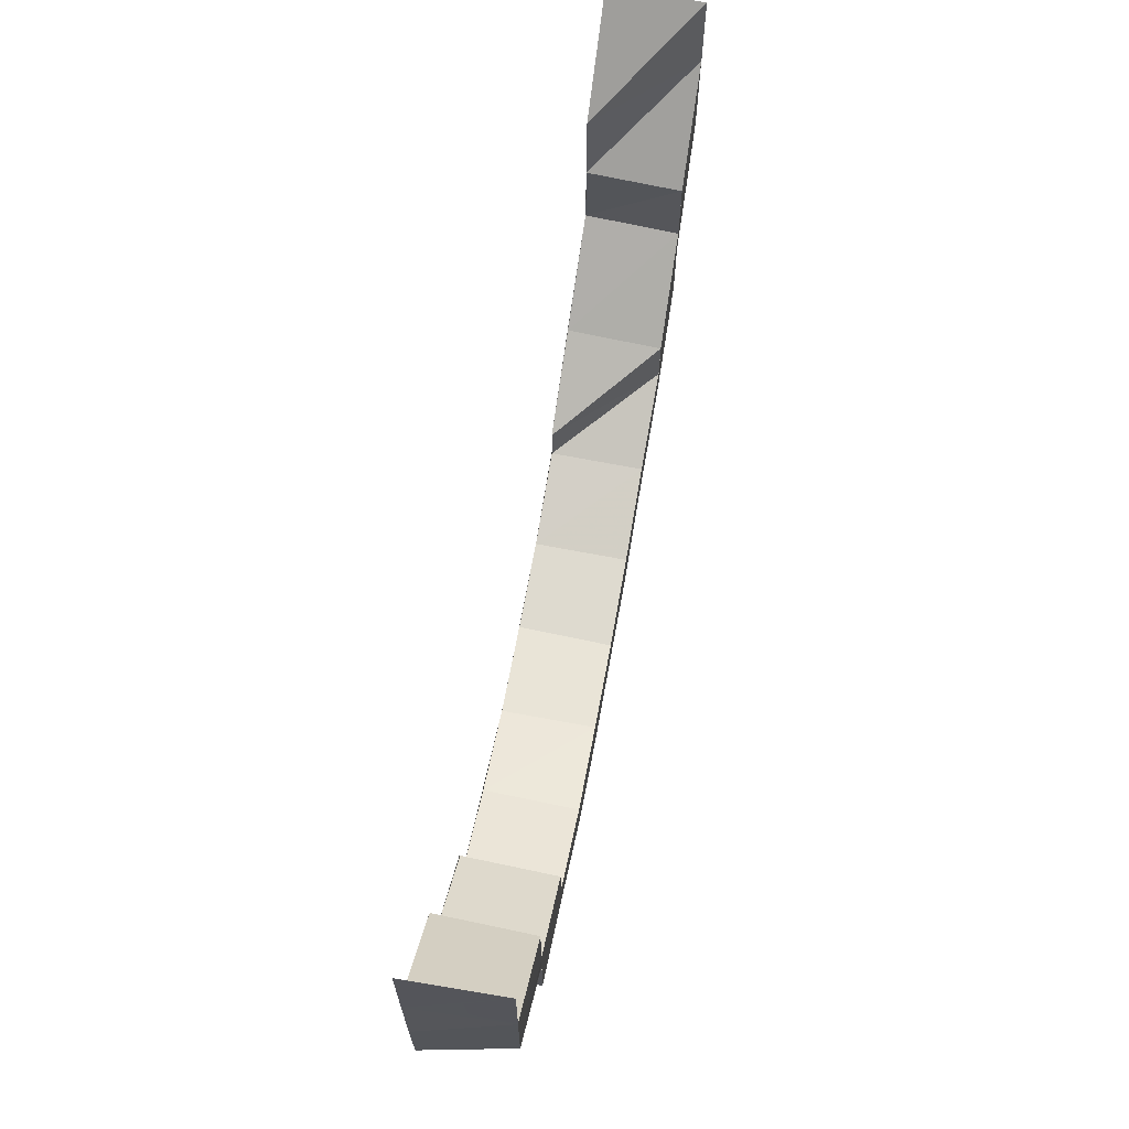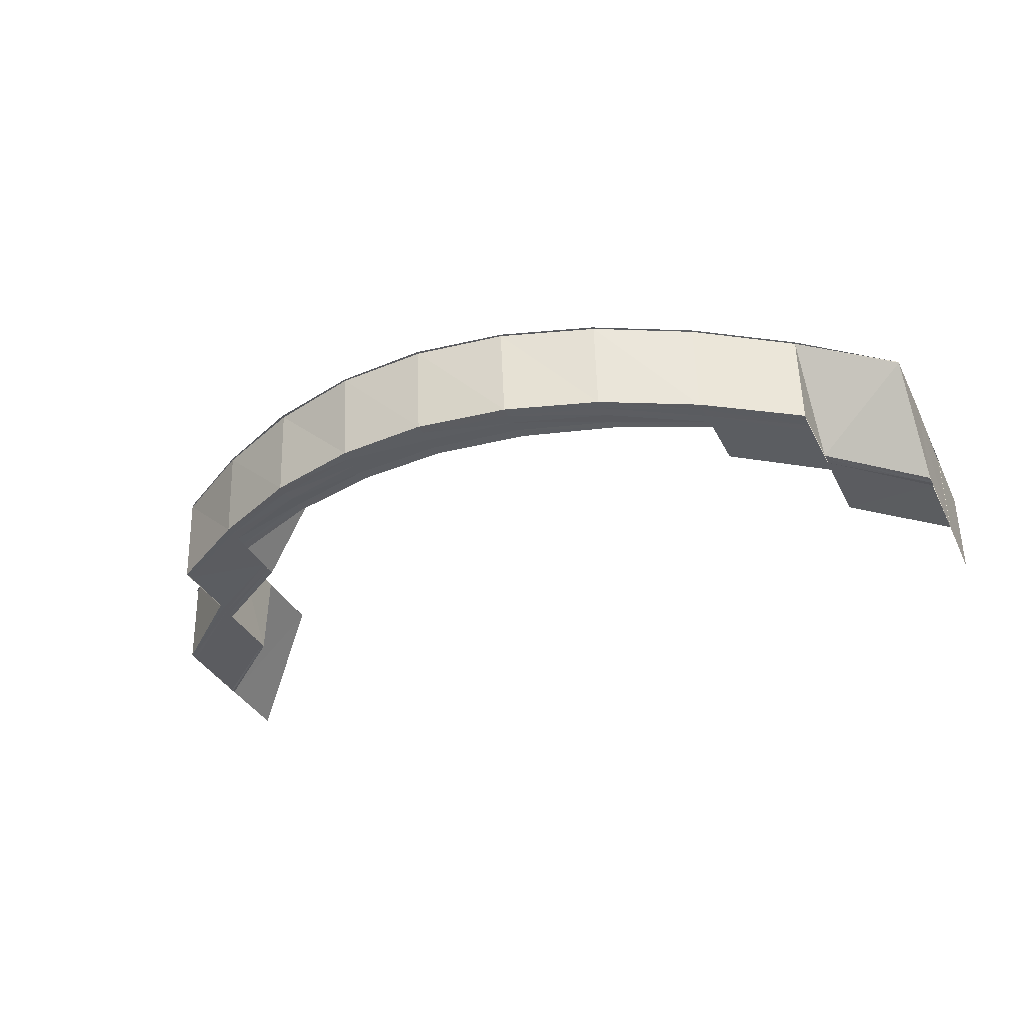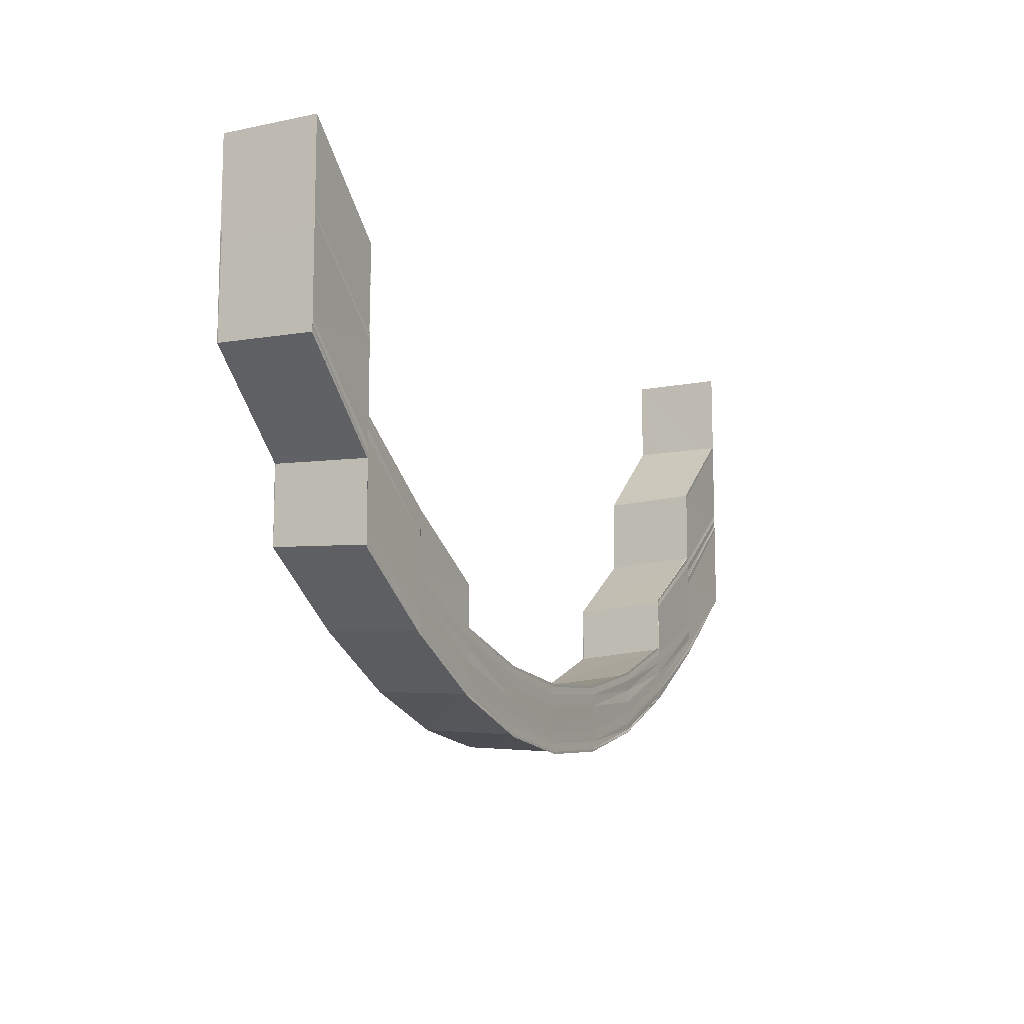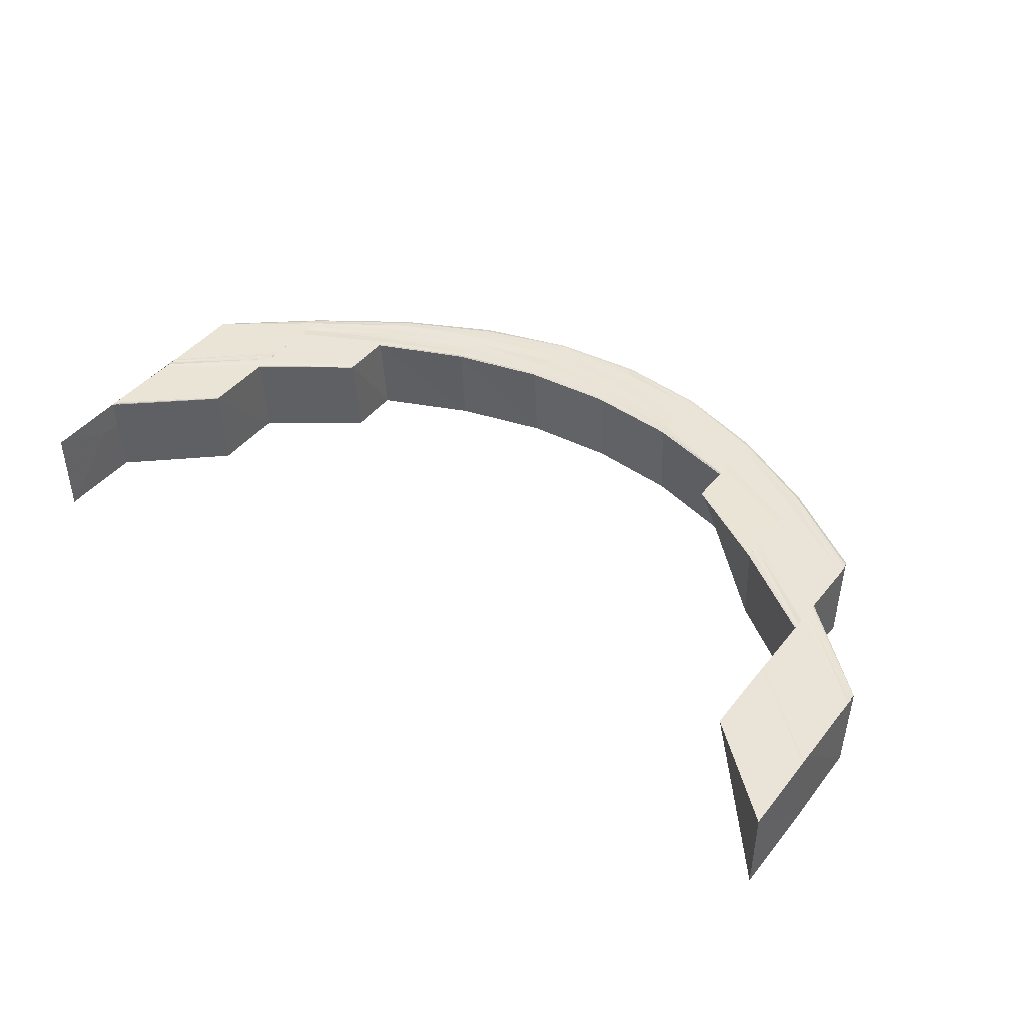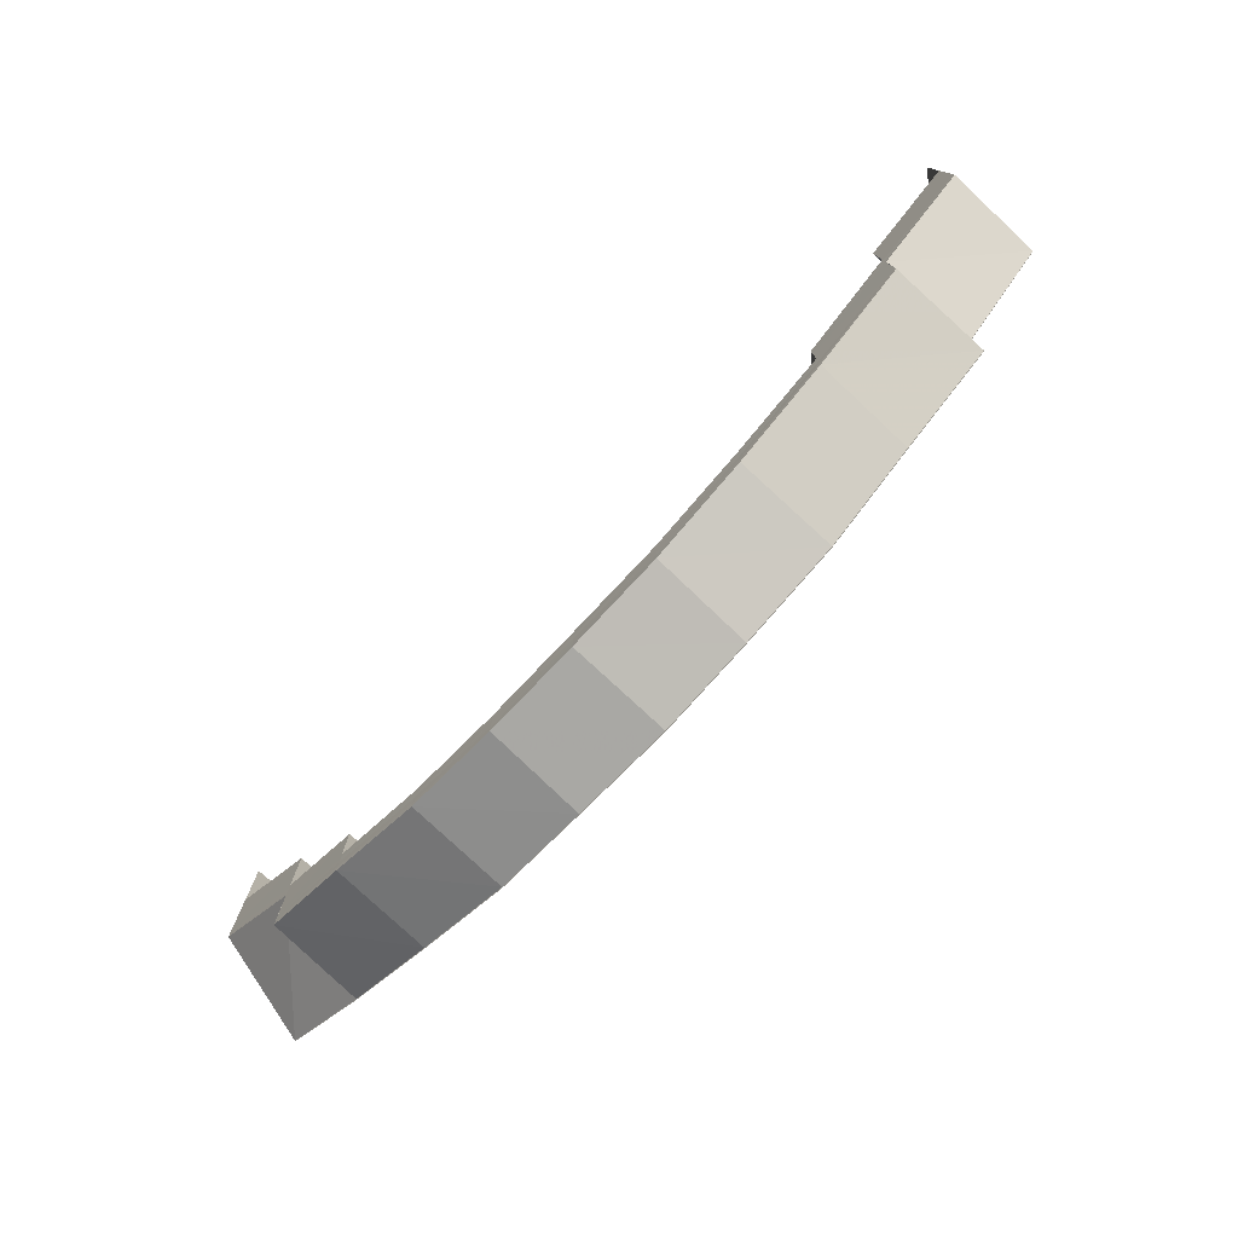
<metadata>
{"format":"obj","ext":"obj","renderer":"f3d","projection":"perspective","resolution":1024,"background":"white","views":[{"elev":66.2,"azim":-79.7,"up":"+Z"},{"elev":-35.2,"azim":-156.3,"up":"+Y"},{"elev":-11.8,"azim":116.4,"up":"+Z"},{"elev":43.4,"azim":35.6,"up":"+Y"},{"elev":-77.5,"azim":46.9,"up":"+Z"}]}
</metadata>
<code>
o 1946
v 2229 1879 8.175
v 2229 1879 8.164
v 2229 1879 8.175
v 2229 1879 8.165
v 2229 1879 8.165
v 2229 1879 8.175
v 2229 1879 8.165
v 2229 1879 8.156
v 2229 1879 8.164
v 2229 1879 8.175
v 2229 1879 8.154
v 2229 1879 8.154
v 2229 1879 8.154
v 2229 1879 8.145
v 2229 1879 8.154
v 2229 1879 8.145
v 2229 1879 8.146
v 2229 1879 8.155
v 2229 1879 8.147
v 2229 1879 8.155
v 2229 1879 8.148
v 2229 1879 8.156
v 2229 1879 8.145
v 2229 1879 8.154
v 2229 1879 8.136
v 2229 1879 8.137
v 2229 1879 8.145
v 2229 1879 8.145
v 2229 1879 8.148
v 2229 1879 8.141
v 2229 1879 8.14
v 2229 1879 8.156
v 2229 1879 8.165
v 2229 1879 8.142
v 2229 1879 8.165
v 2229 1879 8.157
v 2229 1879 8.165
v 2229 1879 8.157
v 2229 1879 8.157
v 2229 1879 8.165
v 2229 1879 8.157
v 2229 1879 8.165
v 2229 1879 8.156
v 2229 1879 8.157
v 2229 1879 8.148
v 2229 1879 8.149
v 2229 1879 8.148
v 2229 1879 8.141
v 2229 1879 8.156
v 2229 1879 8.148
v 2229 1879 8.147
v 2229 1879 8.156
v 2229 1879 8.165
v 2229 1879 8.155
v 2229 1879 8.146
v 2229 1879 8.155
v 2229 1879 8.145
v 2229 1879 8.145
v 2229 1879 8.137
v 2229 1879 8.137
v 2229 1879 8.137
v 2229 1879 8.13
v 2229 1879 8.136
v 2229 1879 8.145
v 2229 1879 8.145
v 2229 1879 8.145
v 2229 1879 8.137
v 2229 1879 8.136
v 2229 1879 8.13
v 2229 1879 8.136
v 2229 1879 8.125
v 2229 1879 8.131
v 2229 1879 8.13
v 2229 1879 8.13
v 2229 1879 8.125
v 2229 1879 8.13
v 2229 1879 8.122
v 2229 1879 8.126
v 2229 1879 8.125
v 2229 1879 8.125
v 2229 1879 8.122
v 2229 1879 8.125
v 2229 1879 8.121
v 2229 1879 8.123
v 2229 1879 8.122
v 2229 1879 8.122
v 2229 1879 8.121
v 2229 1879 8.122
v 2229 1879 8.122
v 2229 1879 8.122
v 2229 1879 8.121
v 2229 1879 8.121
v 2229 1879 8.122
v 2229 1879 8.121
v 2229 1879 8.125
v 2229 1879 8.123
v 2229 1879 8.122
v 2229 1879 8.122
v 2229 1879 8.125
v 2229 1879 8.122
v 2229 1879 8.13
v 2229 1879 8.126
v 2229 1879 8.125
v 2229 1879 8.125
v 2229 1879 8.13
v 2229 1879 8.125
v 2229 1879 8.137
v 2229 1879 8.131
v 2229 1879 8.136
v 2229 1879 8.13
v 2229 1879 8.13
v 2229 1879 8.13
v 2229 1879 8.132
v 2229 1879 8.127
v 2229 1879 8.131
v 2229 1879 8.137
v 2229 1879 8.126
v 2229 1879 8.123
v 2229 1879 8.124
v 2229 1879 8.122
v 2229 1879 8.123
v 2229 1879 8.123
v 2229 1879 8.124
v 2229 1879 8.126
v 2229 1879 8.127
v 2229 1879 8.131
v 2229 1879 8.132
v 2229 1879 8.137
v 2229 1879 8.138
v 2229 1879 8.139
v 2229 1879 8.133
v 2229 1879 8.14
v 2229 1879 8.141
v 2229 1879 8.148
v 2229 1879 8.128
v 2229 1879 8.134
v 2229 1879 8.141
v 2229 1879 8.142
v 2229 1879 8.149
v 2229 1879 8.142
v 2229 1879 8.142
v 2229 1879 8.149
v 2229 1879 8.149
v 2229 1879 8.13
v 2229 1879 8.135
v 2229 1879 8.136
v 2229 1879 8.135
v 2229 1879 8.131
v 2229 1879 8.128
v 2229 1879 8.132
v 2229 1879 8.127
v 2229 1879 8.129
v 2229 1879 8.128
v 2229 1879 8.128
v 2229 1879 8.131
v 2229 1879 8.129
v 2229 1879 8.135
v 2229 1879 8.132
v 2229 1879 8.135
v 2229 1879 8.136
v 2229 1879 8.141
v 2229 1879 8.142
v 2229 1879 8.136
v 2229 1879 8.142
v 2229 1879 8.142
v 2229 1879 8.136
v 2229 1879 8.136
v 2229 1879 8.149
v 2229 1879 8.149
v 2229 1879 8.142
v 2229 1879 8.142
v 2229 1879 8.148
v 2229 1879 8.149
v 2229 1879 8.156
v 2229 1879 8.149
v 2229 1879 8.157
v 2229 1879 8.156
v 2229 1879 8.165
v 2229 1879 8.165
v 2229 1879 8.165
v 2229 1879 8.175
v 2229 1879 8.165
v 2229 1879 8.156
v 2229 1879 8.156
v 2229 1879 8.165
v 2229 1879 8.155
v 2229 1879 8.165
v 2229 1879 8.175
v 2229 1879 8.147
v 2229 1879 8.146
v 2229 1879 8.155
v 2229 1879 8.145
v 2229 1879 8.154
v 2229 1879 8.145
v 2229 1879 8.154
v 2229 1879 8.145
v 2229 1879 8.154
v 2229 1879 8.154
v 2229 1879 8.145
v 2229 1879 8.145
v 2229 1879 8.137
v 2229 1879 8.137
v 2229 1879 8.145
v 2229 1879 8.137
v 2229 1879 8.131
v 2229 1879 8.145
v 2229 1879 8.154
v 2229 1879 8.154
v 2229 1879 8.145
v 2229 1879 8.145
v 2229 1879 8.145
v 2229 1879 8.13
v 2229 1879 8.126
v 2229 1879 8.125
v 2229 1879 8.123
v 2229 1879 8.122
v 2229 1879 8.122
v 2229 1879 8.121
v 2229 1879 8.123
v 2229 1879 8.122
v 2229 1879 8.126
v 2229 1879 8.125
v 2229 1879 8.131
v 2229 1879 8.13
v 2229 1879 8.137
v 2229 1879 8.131
v 2229 1879 8.137
v 2229 1879 8.137
v 2229 1879 8.13
v 2229 1879 8.138
v 2229 1879 8.136
v 2229 1879 8.137
v 2229 1879 8.13
v 2229 1879 8.13
v 2229 1879 8.125
v 2229 1879 8.13
v 2229 1879 8.13
v 2229 1879 8.125
v 2229 1879 8.125
v 2229 1879 8.132
v 2229 1879 8.139
v 2229 1879 8.148
v 2229 1879 8.14
v 2229 1879 8.148
v 2229 1879 8.141
v 2229 1879 8.126
v 2229 1879 8.127
v 2229 1879 8.133
v 2229 1879 8.122
v 2229 1879 8.125
v 2229 1879 8.125
v 2229 1879 8.122
v 2229 1879 8.122
v 2229 1879 8.128
v 2229 1879 8.134
v 2229 1879 8.123
v 2229 1879 8.121
v 2229 1879 8.122
v 2229 1879 8.122
v 2229 1879 8.121
v 2229 1879 8.121
v 2229 1879 8.124
v 2229 1879 8.122
v 2229 1879 8.122
v 2229 1879 8.121
v 2229 1879 8.121
v 2229 1879 8.122
v 2229 1879 8.122
v 2229 1879 8.125
v 2229 1879 8.123
v 2229 1879 8.123
v 2229 1879 8.125
v 2229 1879 8.122
v 2229 1879 8.122
v 2229 1879 8.125
v 2229 1879 8.125
v 2229 1879 8.125
v 2229 1879 8.124
v 2229 1879 8.126
v 2229 1879 8.13
v 2229 1879 8.125
v 2229 1879 8.125
v 2229 1879 8.13
v 2229 1879 8.13
v 2229 1879 8.125
v 2229 1879 8.127
v 2229 1879 8.131
v 2229 1879 8.137
v 2229 1879 8.13
v 2229 1879 8.13
v 2229 1879 8.136
v 2229 1879 8.137
v 2229 1879 8.137
v 2229 1879 8.132
v 2229 1879 8.138
v 2229 1879 8.128
v 2229 1879 8.133
v 2229 1879 8.139
v 2229 1879 8.134
v 2229 1879 8.13
v 2229 1879 8.127
v 2229 1879 8.135
v 2229 1879 8.131
v 2229 1879 8.136
v 2229 1879 8.132
v 2229 1879 8.136
v 2229 1879 8.136
v 2229 1879 8.132
v 2229 1879 8.136
v 2229 1879 8.129
v 2229 1879 8.132
v 2229 1879 8.132
v 2229 1879 8.129
v 2229 1879 8.132
v 2229 1879 8.128
v 2229 1879 8.128
v 2229 1879 8.129
v 2229 1879 8.129
v 2229 1879 8.128
v 2229 1879 8.129
v 2229 1879 8.127
v 2229 1879 8.129
v 2229 1879 8.128
v 2229 1879 8.128
v 2229 1879 8.129
v 2229 1879 8.128
v 2229 1879 8.126
v 2229 1879 8.128
v 2229 1879 8.132
v 2229 1879 8.129
v 2229 1879 8.129
v 2229 1879 8.132
v 2229 1879 8.129
v 2229 1879 8.127
v 2229 1879 8.131
v 2229 1879 8.13
v 2229 1879 8.135
v 2229 1879 8.136
v 2229 1879 8.142
v 2229 1879 8.136
v 2229 1879 8.136
v 2229 1879 8.142
v 2229 1879 8.136
v 2229 1879 8.149
v 2229 1879 8.142
v 2229 1879 8.142
v 2229 1879 8.149
v 2229 1879 8.142
v 2229 1879 8.149
v 2229 1879 8.142
v 2229 1879 8.149
v 2229 1879 8.142
v 2229 1879 8.149
v 2229 1879 8.149
v 2229 1879 8.131
v 2229 1879 8.135
v 2229 1879 8.127
v 2229 1879 8.128
v 2229 1879 8.131
v 2229 1879 8.132
v 2229 1879 8.136
v 2229 1879 8.132
v 2229 1879 8.132
v 2229 1879 8.136
v 2229 1879 8.136
v 2229 1879 8.129
v 2229 1879 8.129
v 2229 1879 8.132
v 2229 1879 8.132
v 2229 1879 8.128
v 2229 1879 8.129
v 2229 1879 8.128
v 2229 1879 8.128
v 2229 1879 8.129
v 2229 1879 8.129
v 2229 1879 8.127
v 2229 1879 8.128
v 2229 1879 8.129
v 2229 1879 8.129
v 2229 1879 8.128
v 2229 1879 8.128
v 2229 1879 8.128
v 2229 1879 8.129
v 2229 1879 8.132
v 2229 1879 8.132
v 2229 1879 8.129
v 2229 1879 8.129
v 2229 1879 8.131
v 2229 1879 8.132
v 2229 1879 8.13
v 2229 1879 8.134
v 2229 1879 8.135
v 2229 1879 8.131
v 2229 1879 8.128
v 2229 1879 8.133
v 2229 1879 8.127
v 2229 1879 8.127
v 2229 1879 8.128
v 2229 1879 8.138
v 2229 1879 8.139
v 2229 1879 8.146
v 2229 1879 8.125
v 2229 1879 8.145
v 2229 1879 8.154
v 2229 1879 8.125
v 2229 1879 8.126
v 2229 1879 8.125
v 2229 1879 8.147
v 2229 1879 8.14
v 2229 1879 8.155
v 2229 1879 8.154
v 2229 1879 8.155
v 2229 1879 8.148
v 2229 1879 8.148
v 2229 1879 8.141
v 2229 1879 8.156
v 2229 1879 8.165
v 2229 1879 8.165
v 2229 1879 8.165
v 2229 1879 8.156
v 2229 1879 8.154
v 2229 1879 8.164
v 2229 1879 8.154
v 2229 1879 8.145
v 2229 1879 8.164
v 2229 1879 8.175
v 2229 1879 8.175
v 2229 1879 8.175
v 2229 1879 8.165
v 2229 1879 8.141
v 2229 1879 8.148
v 2229 1879 8.142
f 1 2 3
f 3 4 1
f 4 5 6
f 7 8 5
f 2 9 10
f 2 11 9
f 11 12 9
f 13 14 12
f 15 16 11
f 17 16 15
f 18 17 15
f 19 17 18
f 20 19 18
f 21 19 20
f 22 21 20
f 16 23 24
f 25 26 23
f 27 25 28
f 29 21 22
f 29 30 21
f 30 31 21
f 32 29 22
f 32 22 33
f 34 30 29
f 35 32 33
f 36 32 35
f 37 38 35
f 38 39 40
f 39 41 42
f 43 44 42
f 43 45 36
f 45 46 36
f 47 48 46
f 49 50 43
f 51 50 49
f 49 52 53
f 54 51 49
f 55 51 54
f 56 55 54
f 57 55 56
f 12 57 56
f 58 57 12
f 59 60 57
f 14 61 57
f 61 62 60
f 61 63 64
f 65 61 66
f 67 62 68
f 62 69 70
f 62 71 72
f 73 71 74
f 71 75 76
f 71 77 78
f 79 77 80
f 77 81 82
f 77 83 84
f 85 83 86
f 83 87 88
f 83 89 90
f 91 89 92
f 89 93 94
f 89 95 96
f 97 95 98
f 95 99 100
f 95 101 102
f 103 101 104
f 101 105 106
f 101 107 108
f 107 109 110
f 111 107 112
f 108 113 114
f 115 116 113
f 117 115 114
f 118 117 119
f 102 114 119
f 120 118 121
f 96 119 121
f 122 120 123
f 90 121 123
f 124 122 125
f 84 123 125
f 126 124 127
f 128 126 129
f 72 127 129
f 78 125 127
f 129 127 130
f 127 131 130
f 127 125 131
f 130 131 132
f 132 133 134
f 125 135 131
f 125 123 135
f 131 136 132
f 131 135 136
f 132 136 137
f 137 138 139
f 140 141 139
f 142 140 143
f 135 144 136
f 136 144 145
f 137 145 34
f 145 146 34
f 147 148 146
f 148 149 150
f 149 151 152
f 151 153 154
f 153 155 156
f 155 157 158
f 159 160 158
f 159 161 160
f 161 162 163
f 164 165 163
f 166 164 167
f 168 169 162
f 170 168 171
f 172 173 162
f 172 174 175
f 174 176 175
f 177 178 176
f 179 180 176
f 179 181 180
f 180 182 183
f 183 182 184
f 182 185 184
f 184 185 186
f 187 188 182
f 184 186 189
f 189 186 190
f 186 191 190
f 190 191 192
f 191 193 192
f 192 193 194
f 193 195 196
f 197 198 196
f 199 197 200
f 201 194 202
f 194 203 202
f 201 204 205
f 206 207 203
f 207 208 209
f 210 207 211
f 212 205 213
f 214 213 215
f 216 215 217
f 218 217 219
f 220 219 221
f 222 221 223
f 224 223 225
f 226 227 212
f 227 228 229
f 230 227 226
f 231 232 229
f 233 231 234
f 226 229 235
f 236 237 235
f 238 236 239
f 240 230 226
f 241 230 240
f 241 189 230
f 242 189 241
f 243 242 241
f 244 242 243
f 245 244 243
f 175 244 245
f 240 226 246
f 246 226 214
f 247 240 246
f 248 240 247
f 246 235 249
f 250 251 249
f 252 250 253
f 254 248 247
f 255 248 254
f 247 246 256
f 256 246 216
f 256 249 257
f 258 259 257
f 260 258 261
f 262 247 256
f 254 247 262
f 262 256 263
f 263 256 218
f 263 257 264
f 265 266 264
f 267 265 268
f 269 254 262
f 270 262 263
f 269 262 270
f 270 263 271
f 271 263 220
f 271 264 272
f 273 274 272
f 275 273 276
f 277 269 270
f 278 270 271
f 277 270 278
f 278 271 279
f 279 271 222
f 279 272 280
f 281 282 280
f 283 281 284
f 285 277 278
f 286 278 279
f 285 278 286
f 286 279 287
f 287 279 224
f 287 280 288
f 289 290 288
f 291 289 292
f 293 288 23
f 293 287 59
f 16 293 58
f 294 287 293
f 294 286 287
f 295 294 293
f 296 286 294
f 297 294 295
f 297 296 294
f 298 297 295
f 296 285 286
f 299 297 298
f 31 299 298
f 300 296 297
f 299 300 297
f 301 285 296
f 300 301 296
f 302 299 31
f 30 302 31
f 303 300 299
f 302 303 299
f 150 303 302
f 304 305 302
f 306 305 307
f 305 308 309
f 305 310 303
f 311 310 312
f 310 313 314
f 303 315 300
f 152 315 303
f 315 301 300
f 310 316 315
f 317 316 318
f 316 319 320
f 315 321 301
f 154 321 315
f 316 322 321
f 323 322 324
f 322 325 326
f 321 327 301
f 301 327 285
f 327 277 285
f 321 328 327
f 156 328 321
f 322 329 328
f 330 329 331
f 329 332 333
f 327 334 277
f 328 334 327
f 334 269 277
f 328 335 334
f 158 335 328
f 334 336 269
f 335 336 334
f 336 254 269
f 336 255 254
f 337 255 336
f 335 337 336
f 160 337 335
f 338 339 337
f 340 339 341
f 339 342 343
f 339 344 245
f 345 344 346
f 344 347 348
f 349 350 351
f 350 352 353
f 354 350 29
f 144 355 356
f 357 358 355
f 144 357 359
f 359 360 361
f 362 363 361
f 364 362 365
f 366 367 360
f 368 366 369
f 370 371 360
f 372 373 371
f 374 372 375
f 376 377 371
f 378 379 377
f 380 378 381
f 382 383 377
f 384 385 383
f 386 384 387
f 388 389 383
f 390 391 388
f 391 392 393
f 390 393 394
f 395 391 390
f 396 390 382
f 396 394 397
f 398 395 390
f 398 390 396
f 113 395 398
f 113 399 395
f 202 399 113
f 399 400 395
f 114 113 398
f 399 401 400
f 114 398 402
f 402 398 396
f 119 114 402
f 403 404 401
f 119 402 405
f 402 396 406
f 406 396 376
f 405 402 406
f 121 119 405
f 406 397 358
f 405 406 357
f 357 406 370
f 121 405 407
f 407 405 357
f 123 121 407
f 407 357 144
f 123 407 135
f 135 407 144
f 401 408 400
f 400 408 409
f 401 410 408
f 411 410 401
f 410 412 408
f 408 413 409
f 408 412 413
f 409 413 161
f 413 414 415
f 412 416 413
f 412 417 416
f 417 418 416
f 416 418 174
f 418 419 420
f 421 422 411
f 421 423 424
f 422 425 411
f 422 426 425
f 188 427 425
f 427 428 429
f 430 431 432

</code>
